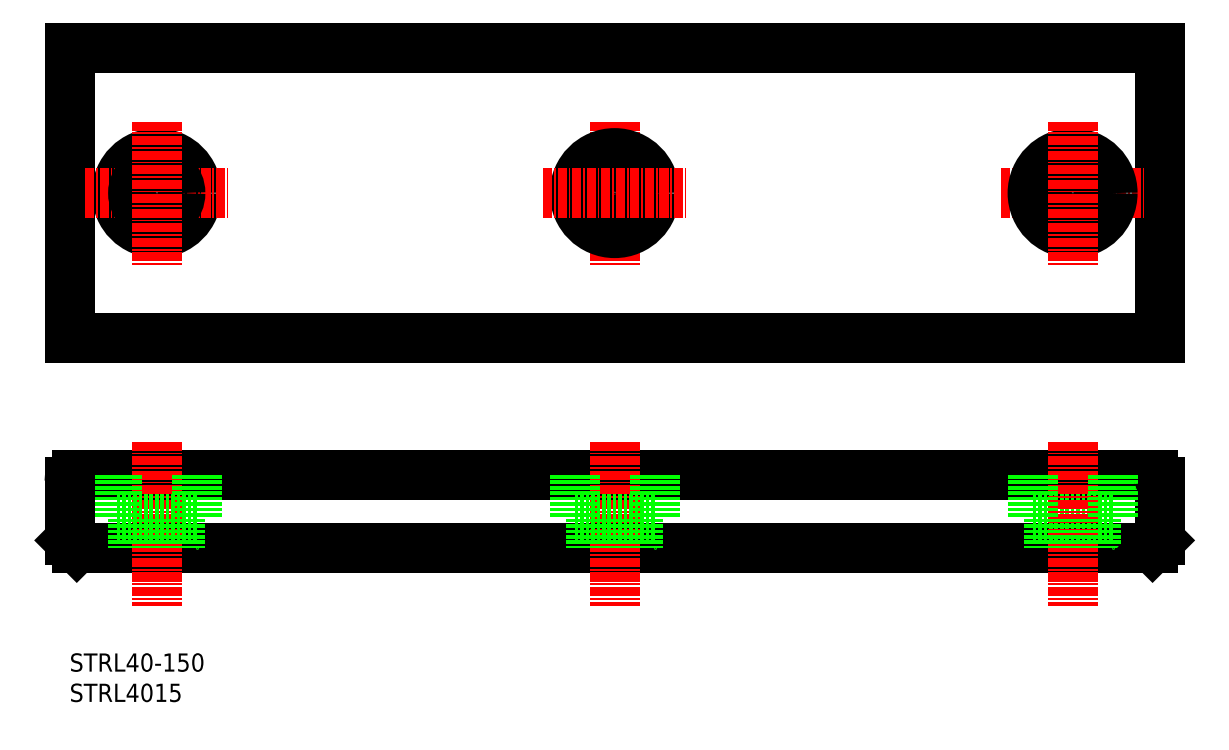
<metadata>
{"format":"dxf","ext":"dxf","renderer":"ezdxf+matplotlib","layout":"modelspace","background":"white","min_lineweight":24,"dpi":150}
</metadata>
<code>
0
SECTION
2
ENTITIES
0
TEXT
8
0
10
10
20
14.17
30
0
40
2.5
1
STRL40-150
0
TEXT
8
0
10
10
20
10
30
0
40
2.5
1
STRL4015
0
LINE
8
0
10
160
20
100
30
0
11
160
21
60
31
0
0
LINE
8
0
10
10
20
100
30
0
11
10
21
60
31
0
0
LINE
8
0
10
10
20
60
30
0
11
160
21
60
31
0
0
LINE
8
0
10
11
20
41.22
30
0
11
159
21
41.22
31
0
0
LINE
8
0
10
11
20
31.22
30
0
11
159
21
31.22
31
0
0
LINE
8
CENTER
10
22
20
45.81
30
0
11
22
21
23.19
31
0
0
LINE
8
0
10
16.5
20
35.22
30
0
11
27.5
21
35.22
31
0
0
LINE
8
0
10
16.5
20
41.22
30
0
11
16.5
21
35.22
31
0
0
LINE
8
0
10
10
20
40.22
30
0
11
10
21
32.22
31
0
0
LINE
8
0
10
11
20
31.22
30
0
11
10
21
32.22
31
0
0
ARC
8
0
10
11
20
40.22
30
0
40
1
50
90
51
180
0
LINE
8
0
10
27.5
20
41.22
30
0
11
27.5
21
35.22
31
0
0
LINE
8
0
10
18.75
20
35.22
30
0
11
18.75
21
31.22
31
0
0
LINE
8
0
10
25.25
20
35.22
30
0
11
25.25
21
31.22
31
0
0
LINE
8
0
10
27.5
20
31.22
30
0
11
27.5
21
31.22
31
0
0
LINE
8
CENTER
10
85
20
45.81
30
0
11
85
21
23.19
31
0
0
LINE
8
0
10
79.5
20
35.22
30
0
11
90.5
21
35.22
31
0
0
LINE
8
0
10
79.5
20
41.22
30
0
11
79.5
21
35.22
31
0
0
LINE
8
0
10
81.75
20
35.22
30
0
11
81.75
21
31.22
31
0
0
LINE
8
0
10
90.5
20
41.22
30
0
11
90.5
21
35.22
31
0
0
LINE
8
0
10
88.25
20
35.22
30
0
11
88.25
21
31.22
31
0
0
LINE
8
0
10
90.5
20
31.22
30
0
11
90.5
21
31.22
31
0
0
LINE
8
0
10
142.5
20
35.22
30
0
11
153.5
21
35.22
31
0
0
LINE
8
CENTER
10
148
20
45.81
30
0
11
148
21
23.19
31
0
0
LINE
8
0
10
142.5
20
41.22
30
0
11
142.5
21
35.22
31
0
0
LINE
8
0
10
144.7
20
35.22
30
0
11
144.7
21
31.22
31
0
0
LINE
8
0
10
160
20
40.22
30
0
11
160
21
32.22
31
0
0
LINE
8
0
10
153.5
20
41.22
30
0
11
153.5
21
35.22
31
0
0
LINE
8
0
10
151.2
20
35.22
30
0
11
151.2
21
31.22
31
0
0
LINE
8
0
10
153.5
20
31.22
30
0
11
153.5
21
31.22
31
0
0
LINE
8
0
10
159
20
31.22
30
0
11
160
21
32.22
31
0
0
ARC
8
0
10
159
20
40.22
30
0
40
1
50
0
51
90
0
LINE
8
0
10
10
20
100
30
0
11
160
21
100
31
0
0
CIRCLE
8
0
10
22
20
80
30
0
40
5.5
0
LINE
8
CENTER
10
12.16
20
80
30
0
11
31.84
21
80
31
0
0
CIRCLE
8
0
10
22
20
80
30
0
40
3.25
0
LINE
8
CENTER
10
22
20
89.84
30
0
11
22
21
70.16
31
0
0
LINE
8
CENTER
10
85
20
89.84
30
0
11
85
21
70.16
31
0
0
CIRCLE
8
0
10
85
20
80
30
0
40
3.25
0
CIRCLE
8
0
10
85
20
80
30
0
40
5.5
0
LINE
8
CENTER
10
75.16
20
80
30
0
11
94.84
21
80
31
0
0
LINE
8
CENTER
10
138.2
20
80
30
0
11
157.8
21
80
31
0
0
CIRCLE
8
0
10
148
20
80
30
0
40
5.5
0
CIRCLE
8
0
10
148
20
80
30
0
40
3.25
0
LINE
8
CENTER
10
148
20
89.84
30
0
11
148
21
70.16
31
0
0
ENDSEC
0
EOF

</code>
